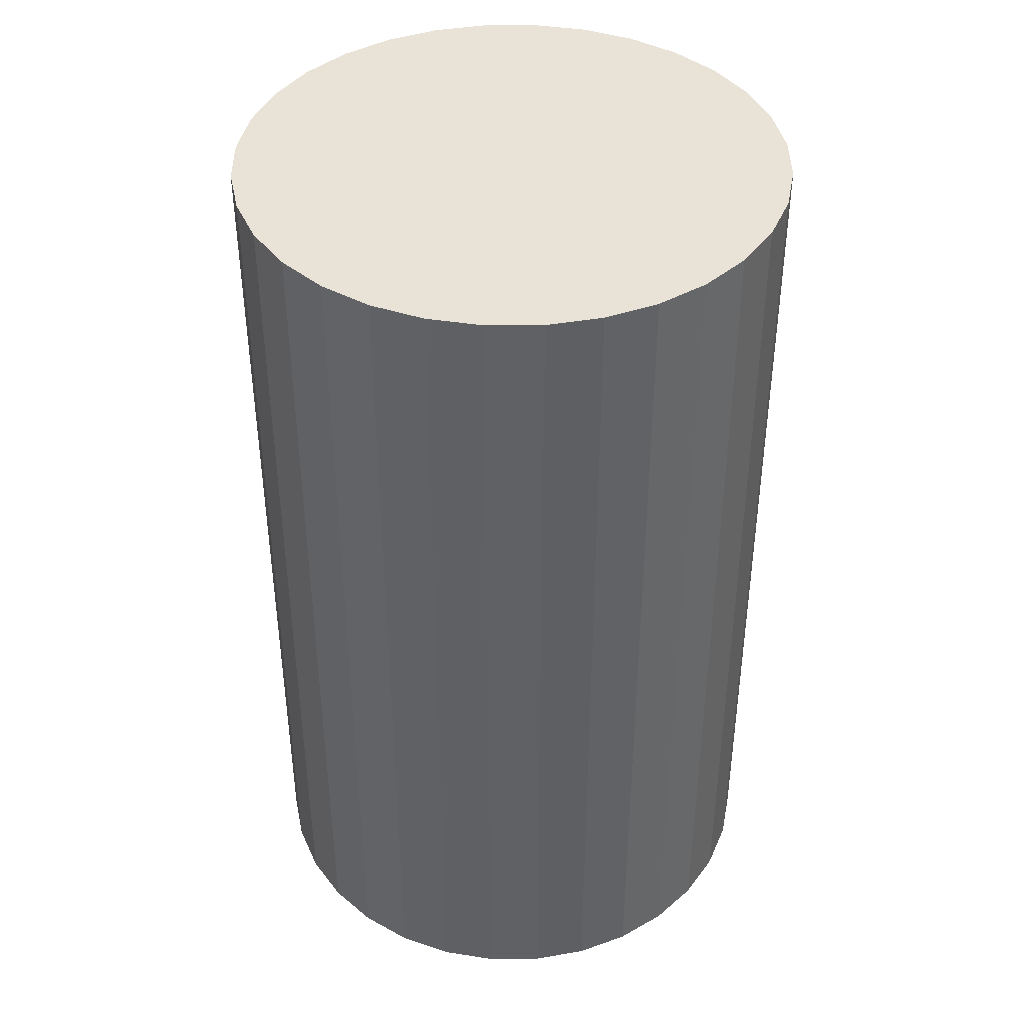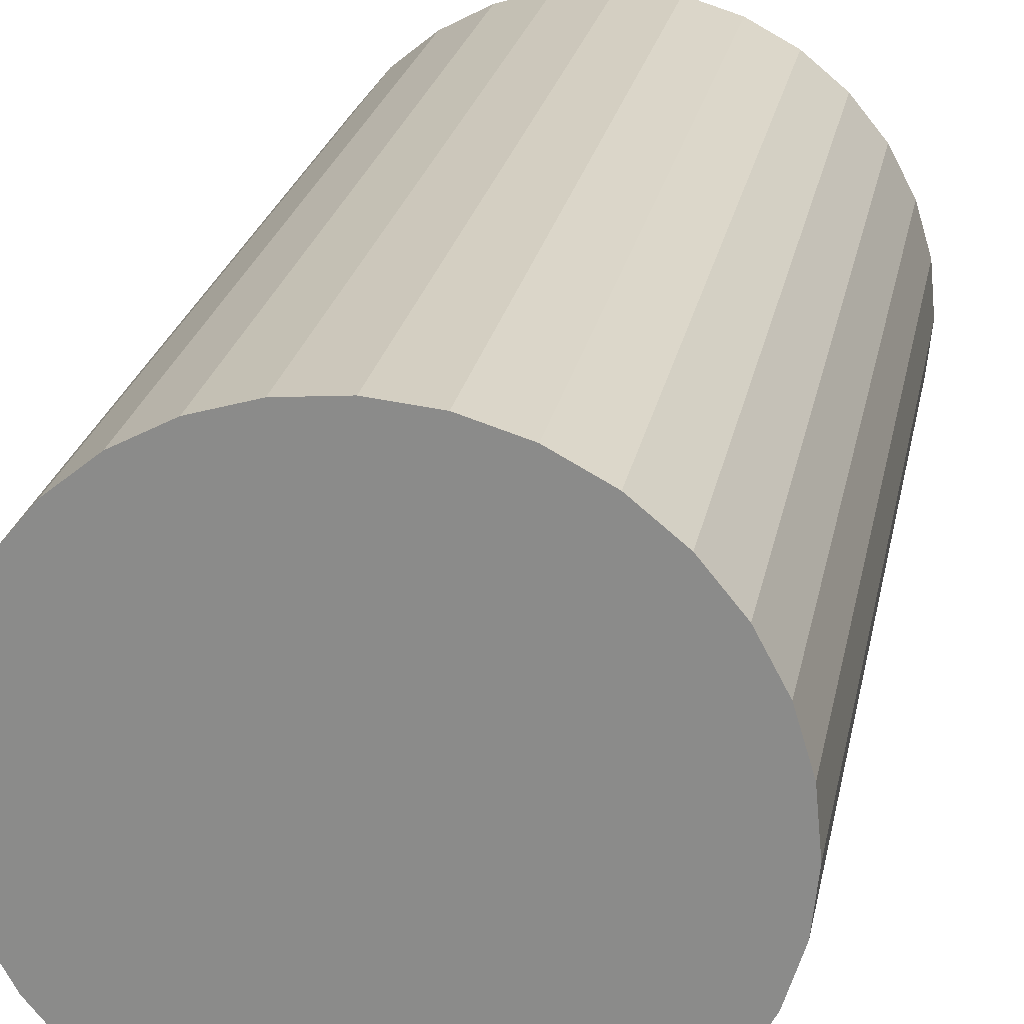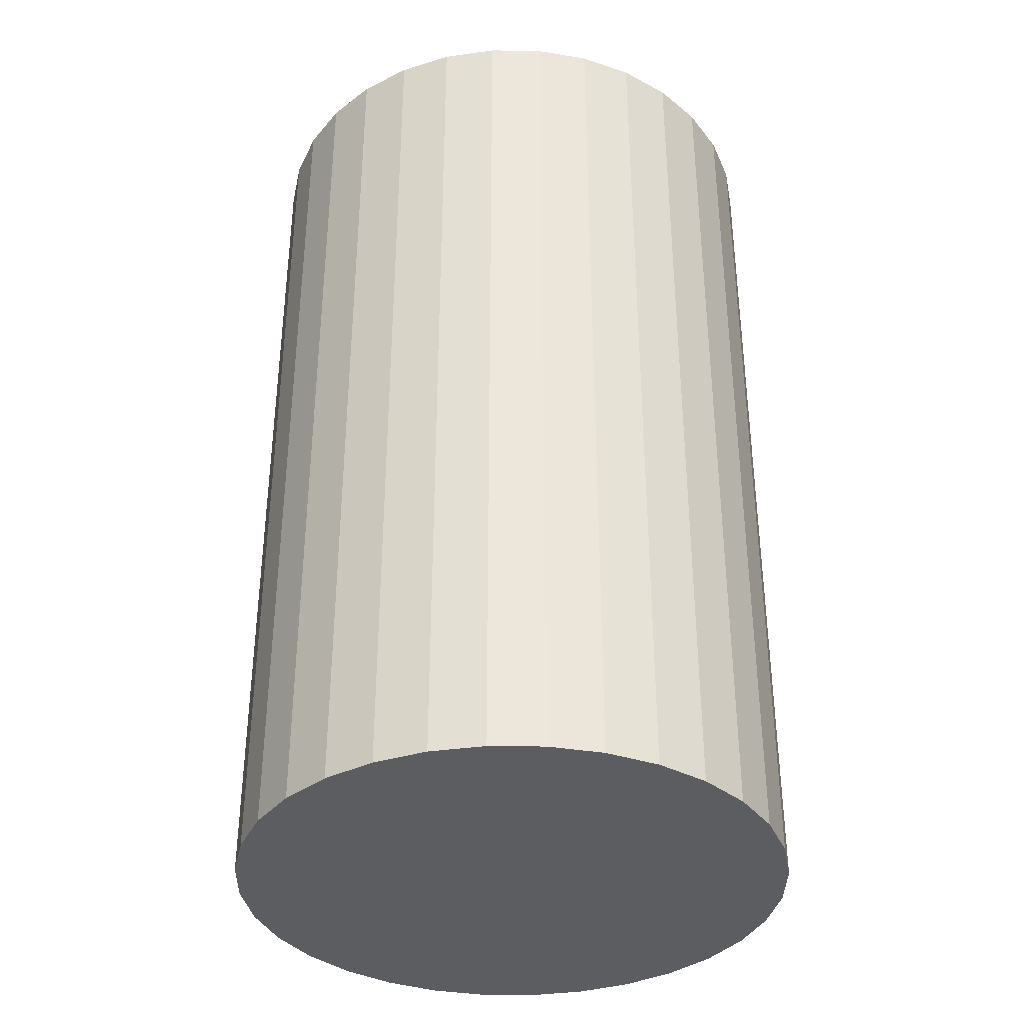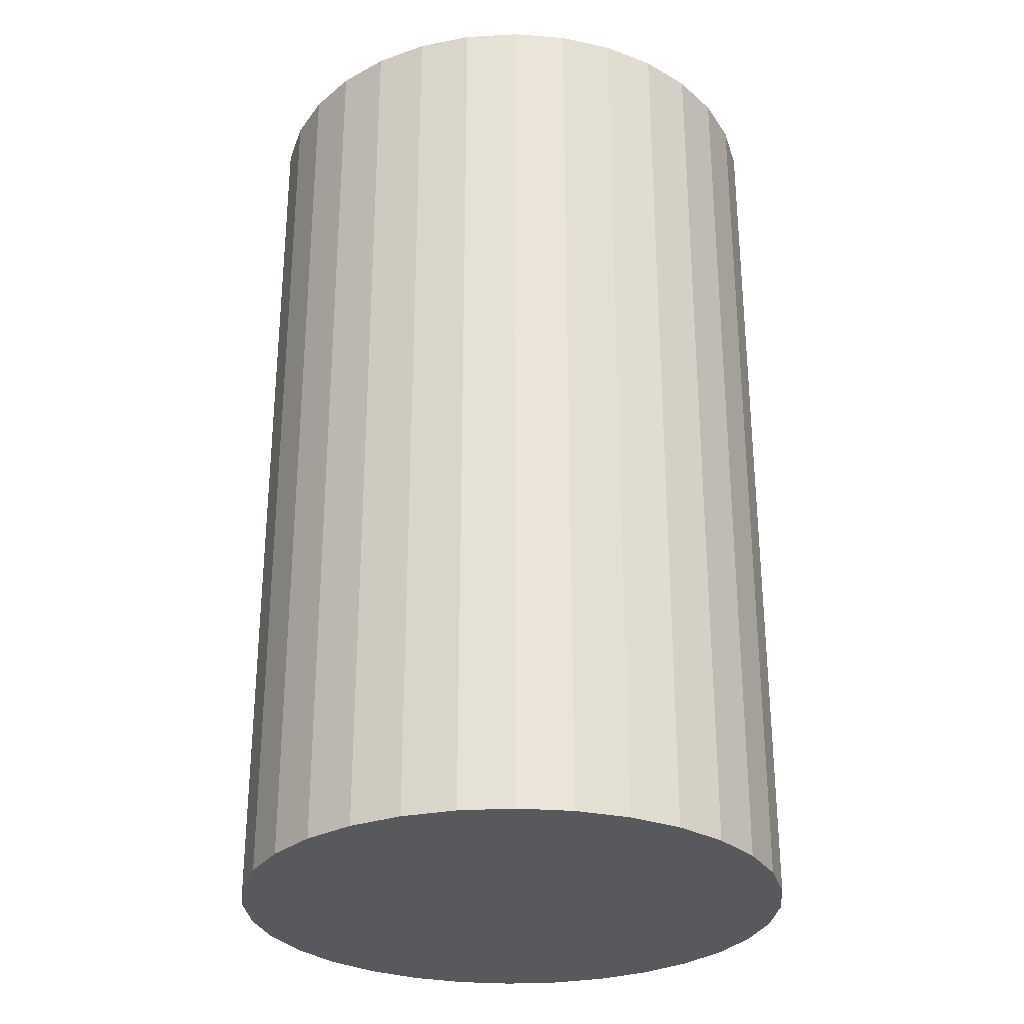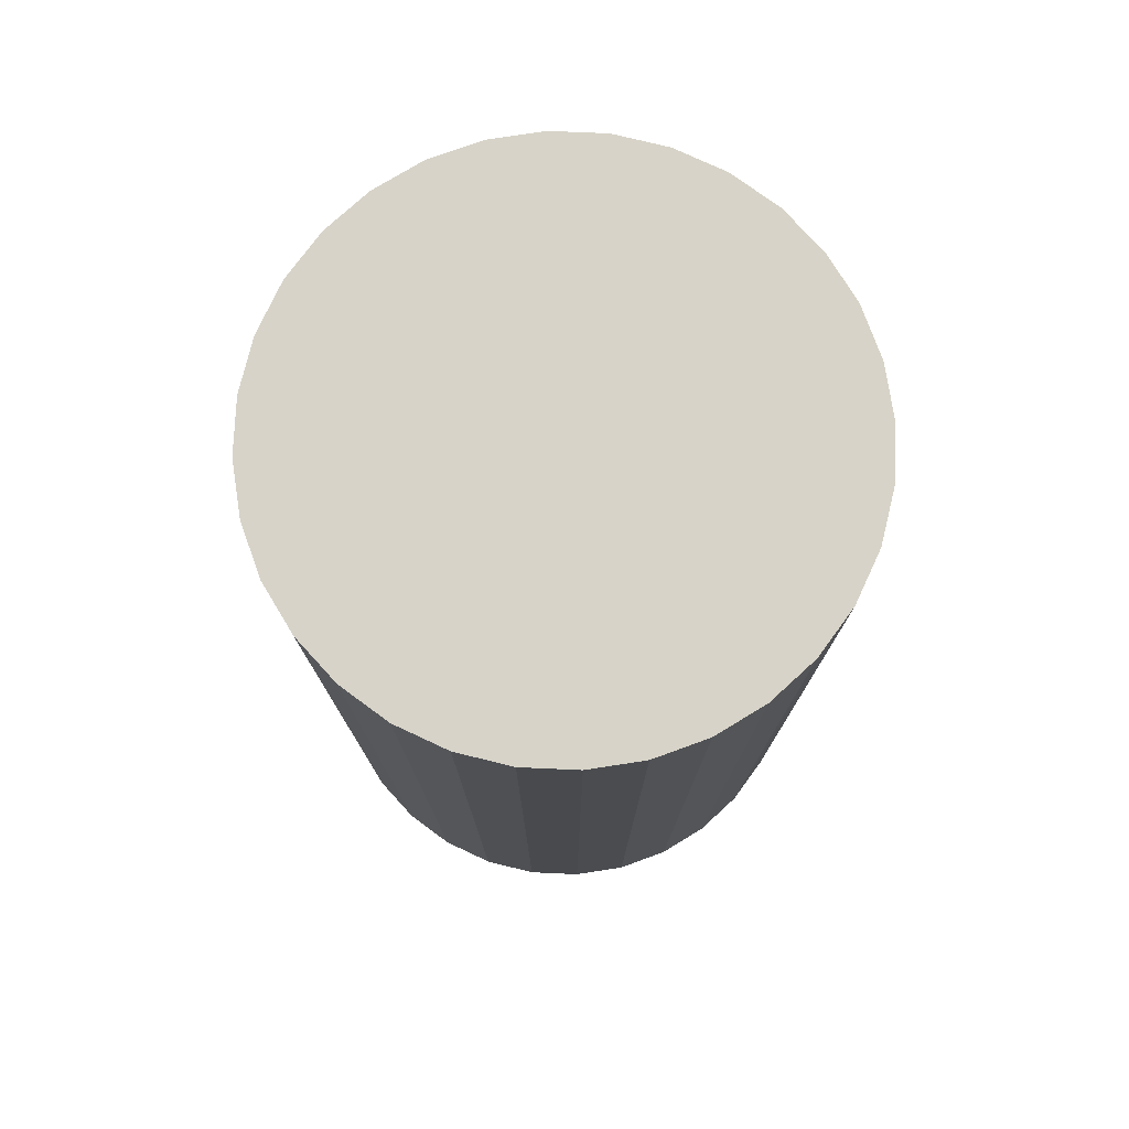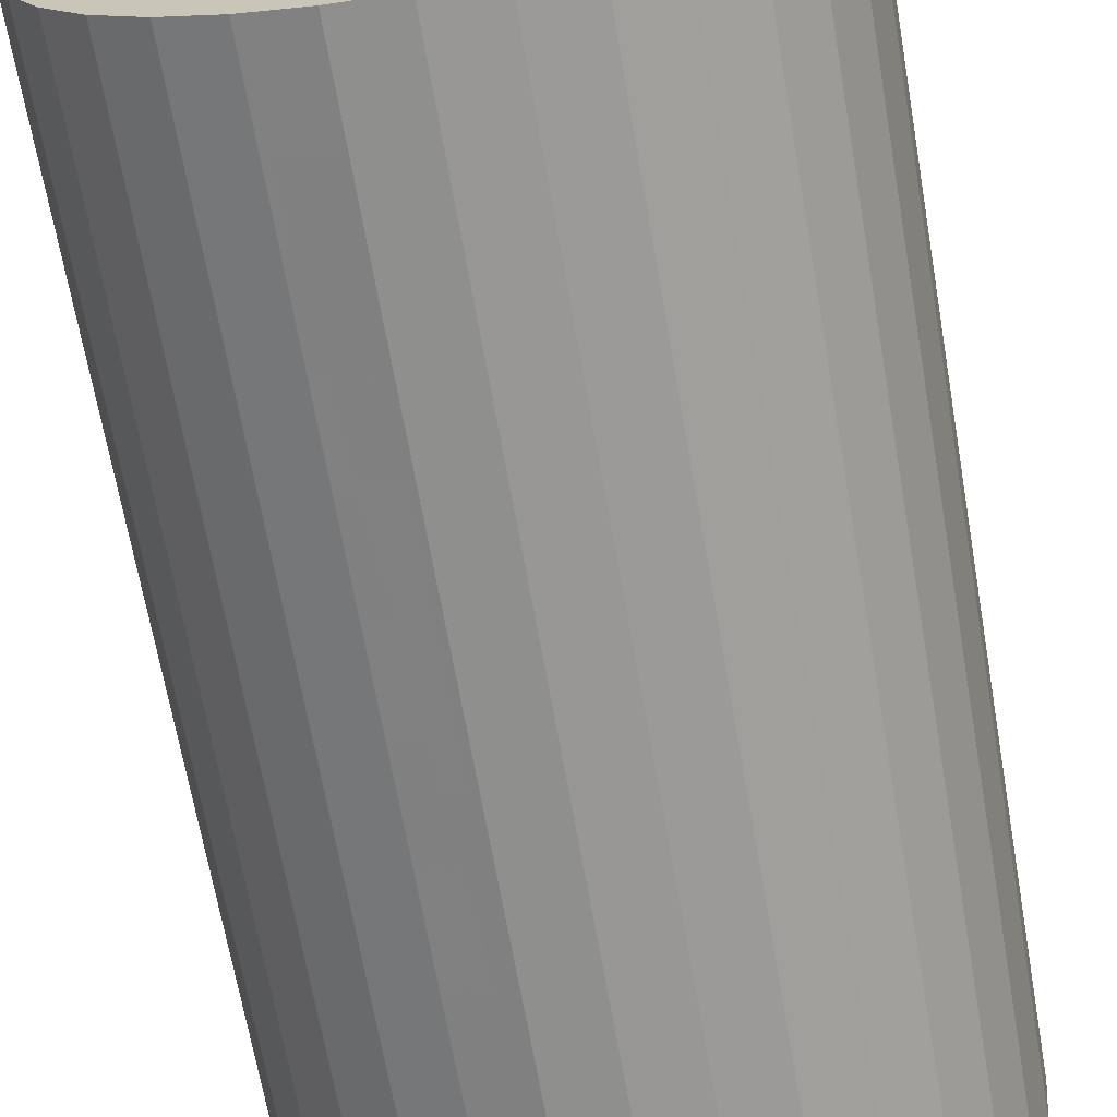
<metadata>
{"format":"obj","ext":"obj","renderer":"f3d","projection":"perspective","resolution":1024,"background":"white","views":[{"elev":41.4,"azim":-96.1,"up":"+Z"},{"elev":24.1,"azim":-169.0,"up":"+Y"},{"elev":-36.4,"azim":-141.5,"up":"+Z"},{"elev":-29.2,"azim":-169.5,"up":"+Z"},{"elev":77.1,"azim":109.4,"up":"+Z"},{"elev":-67.0,"azim":-170.1,"up":"+Y"}]}
</metadata>
<code>
v 0 0 -0.03681
v 0.02195 0 -0.03681
v 0.02195 0 0.03681
v 0 0 0.03681
v 0.02153 0.004283 -0.03681
v 0.02153 0.004283 0.03681
v 0.02028 0.008401 -0.03681
v 0.02028 0.008401 0.03681
v 0.01825 0.0122 -0.03681
v 0.01825 0.0122 0.03681
v 0.01552 0.01552 -0.03681
v 0.01552 0.01552 0.03681
v 0.0122 0.01825 -0.03681
v 0.0122 0.01825 0.03681
v 0.008401 0.02028 -0.03681
v 0.008401 0.02028 0.03681
v 0.004283 0.02153 -0.03681
v 0.004283 0.02153 0.03681
v 0 0.02195 -0.03681
v 0 0.02195 0.03681
v -0.004283 0.02153 -0.03681
v -0.004283 0.02153 0.03681
v -0.008401 0.02028 -0.03681
v -0.008401 0.02028 0.03681
v -0.0122 0.01825 -0.03681
v -0.0122 0.01825 0.03681
v -0.01552 0.01552 -0.03681
v -0.01552 0.01552 0.03681
v -0.01825 0.0122 -0.03681
v -0.01825 0.0122 0.03681
v -0.02028 0.008401 -0.03681
v -0.02028 0.008401 0.03681
v -0.02153 0.004283 -0.03681
v -0.02153 0.004283 0.03681
v -0.02195 0 -0.03681
v -0.02195 0 0.03681
v -0.02153 -0.004283 -0.03681
v -0.02153 -0.004283 0.03681
v -0.02028 -0.008401 -0.03681
v -0.02028 -0.008401 0.03681
v -0.01825 -0.0122 -0.03681
v -0.01825 -0.0122 0.03681
v -0.01552 -0.01552 -0.03681
v -0.01552 -0.01552 0.03681
v -0.0122 -0.01825 -0.03681
v -0.0122 -0.01825 0.03681
v -0.008401 -0.02028 -0.03681
v -0.008401 -0.02028 0.03681
v -0.004283 -0.02153 -0.03681
v -0.004283 -0.02153 0.03681
v -0 -0.02195 -0.03681
v -0 -0.02195 0.03681
v 0.004283 -0.02153 -0.03681
v 0.004283 -0.02153 0.03681
v 0.008401 -0.02028 -0.03681
v 0.008401 -0.02028 0.03681
v 0.0122 -0.01825 -0.03681
v 0.0122 -0.01825 0.03681
v 0.01552 -0.01552 -0.03681
v 0.01552 -0.01552 0.03681
v 0.01825 -0.0122 -0.03681
v 0.01825 -0.0122 0.03681
v 0.02028 -0.008401 -0.03681
v 0.02028 -0.008401 0.03681
v 0.02153 -0.004283 -0.03681
v 0.02153 -0.004283 0.03681
f 2 1 5
f 2 5 3
f 3 5 6
f 3 6 4
f 5 1 7
f 5 7 6
f 6 7 8
f 6 8 4
f 7 1 9
f 7 9 8
f 8 9 10
f 8 10 4
f 9 1 11
f 9 11 10
f 10 11 12
f 10 12 4
f 11 1 13
f 11 13 12
f 12 13 14
f 12 14 4
f 13 1 15
f 13 15 14
f 14 15 16
f 14 16 4
f 15 1 17
f 15 17 16
f 16 17 18
f 16 18 4
f 17 1 19
f 17 19 18
f 18 19 20
f 18 20 4
f 19 1 21
f 19 21 20
f 20 21 22
f 20 22 4
f 21 1 23
f 21 23 22
f 22 23 24
f 22 24 4
f 23 1 25
f 23 25 24
f 24 25 26
f 24 26 4
f 25 1 27
f 25 27 26
f 26 27 28
f 26 28 4
f 27 1 29
f 27 29 28
f 28 29 30
f 28 30 4
f 29 1 31
f 29 31 30
f 30 31 32
f 30 32 4
f 31 1 33
f 31 33 32
f 32 33 34
f 32 34 4
f 33 1 35
f 33 35 34
f 34 35 36
f 34 36 4
f 35 1 37
f 35 37 36
f 36 37 38
f 36 38 4
f 37 1 39
f 37 39 38
f 38 39 40
f 38 40 4
f 39 1 41
f 39 41 40
f 40 41 42
f 40 42 4
f 41 1 43
f 41 43 42
f 42 43 44
f 42 44 4
f 43 1 45
f 43 45 44
f 44 45 46
f 44 46 4
f 45 1 47
f 45 47 46
f 46 47 48
f 46 48 4
f 47 1 49
f 47 49 48
f 48 49 50
f 48 50 4
f 49 1 51
f 49 51 50
f 50 51 52
f 50 52 4
f 51 1 53
f 51 53 52
f 52 53 54
f 52 54 4
f 53 1 55
f 53 55 54
f 54 55 56
f 54 56 4
f 55 1 57
f 55 57 56
f 56 57 58
f 56 58 4
f 57 1 59
f 57 59 58
f 58 59 60
f 58 60 4
f 59 1 61
f 59 61 60
f 60 61 62
f 60 62 4
f 61 1 63
f 61 63 62
f 62 63 64
f 62 64 4
f 63 1 65
f 63 65 64
f 64 65 66
f 64 66 4
f 65 1 2
f 65 2 66
f 66 2 3
f 66 3 4

</code>
